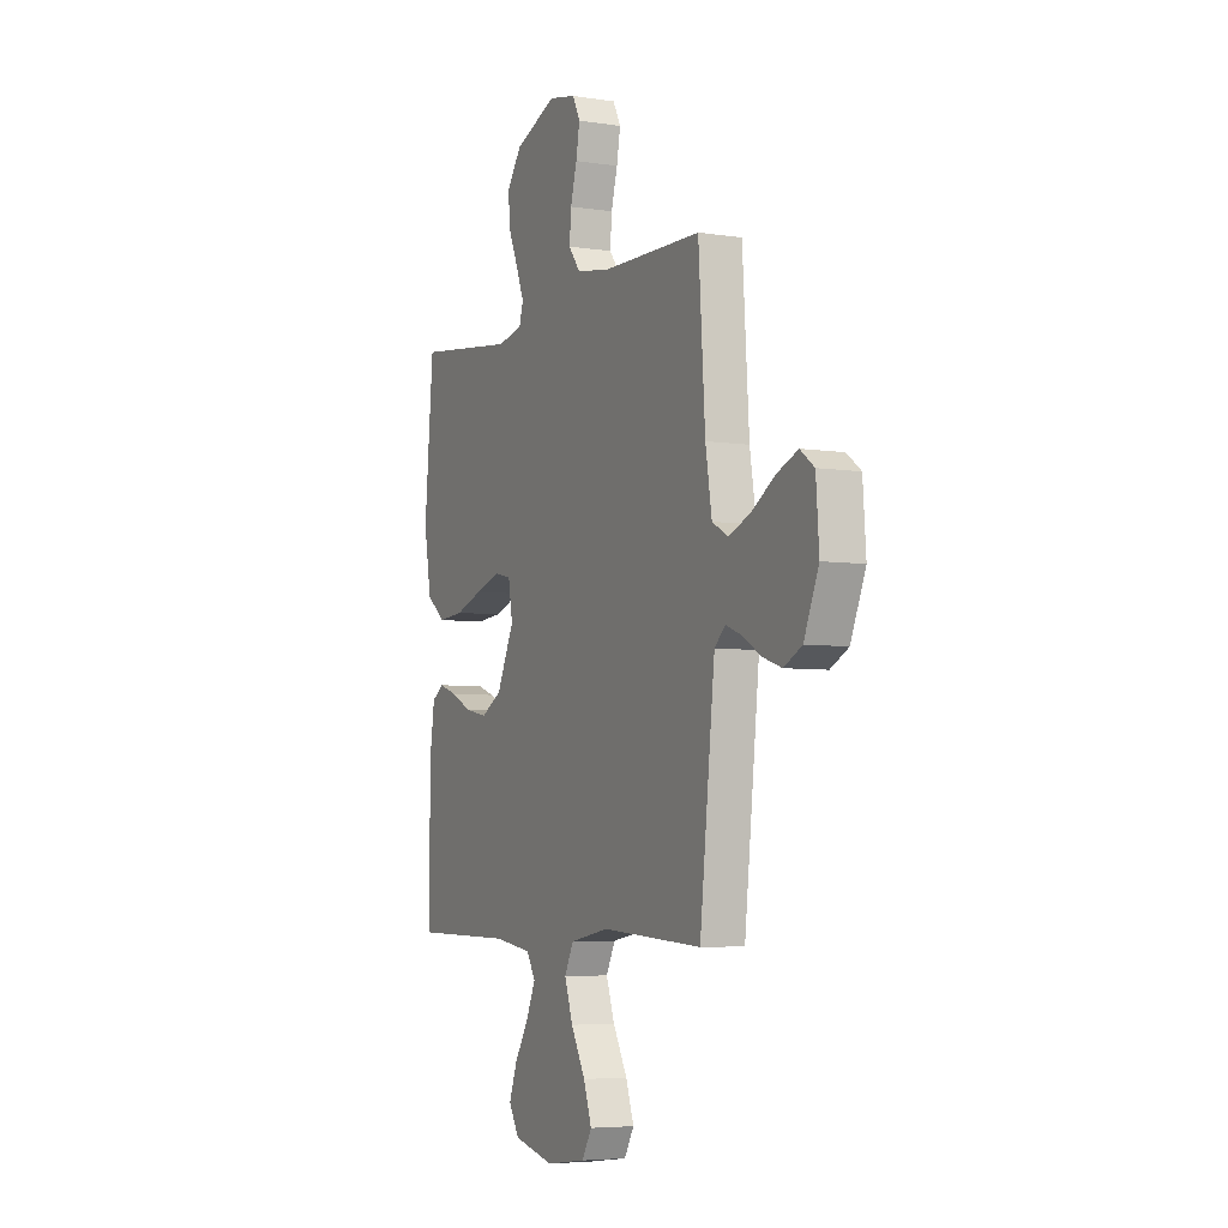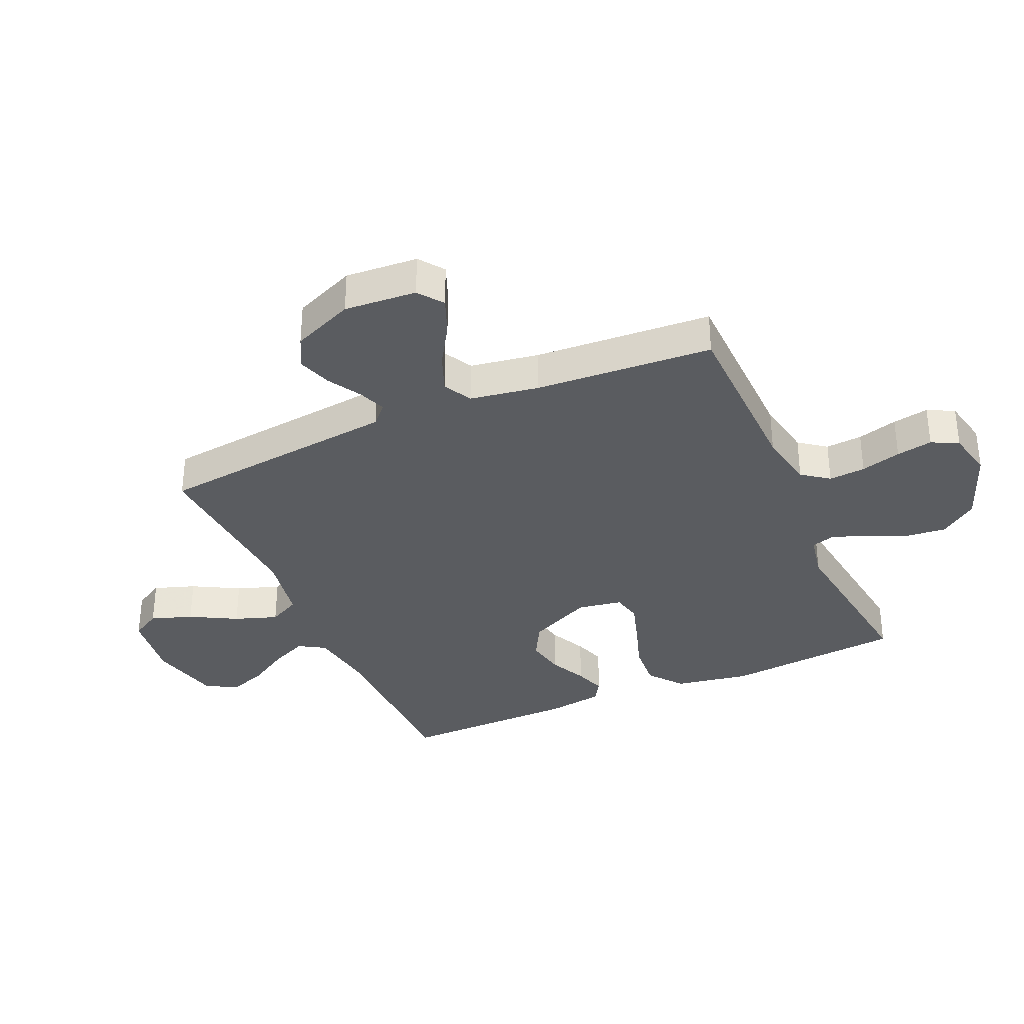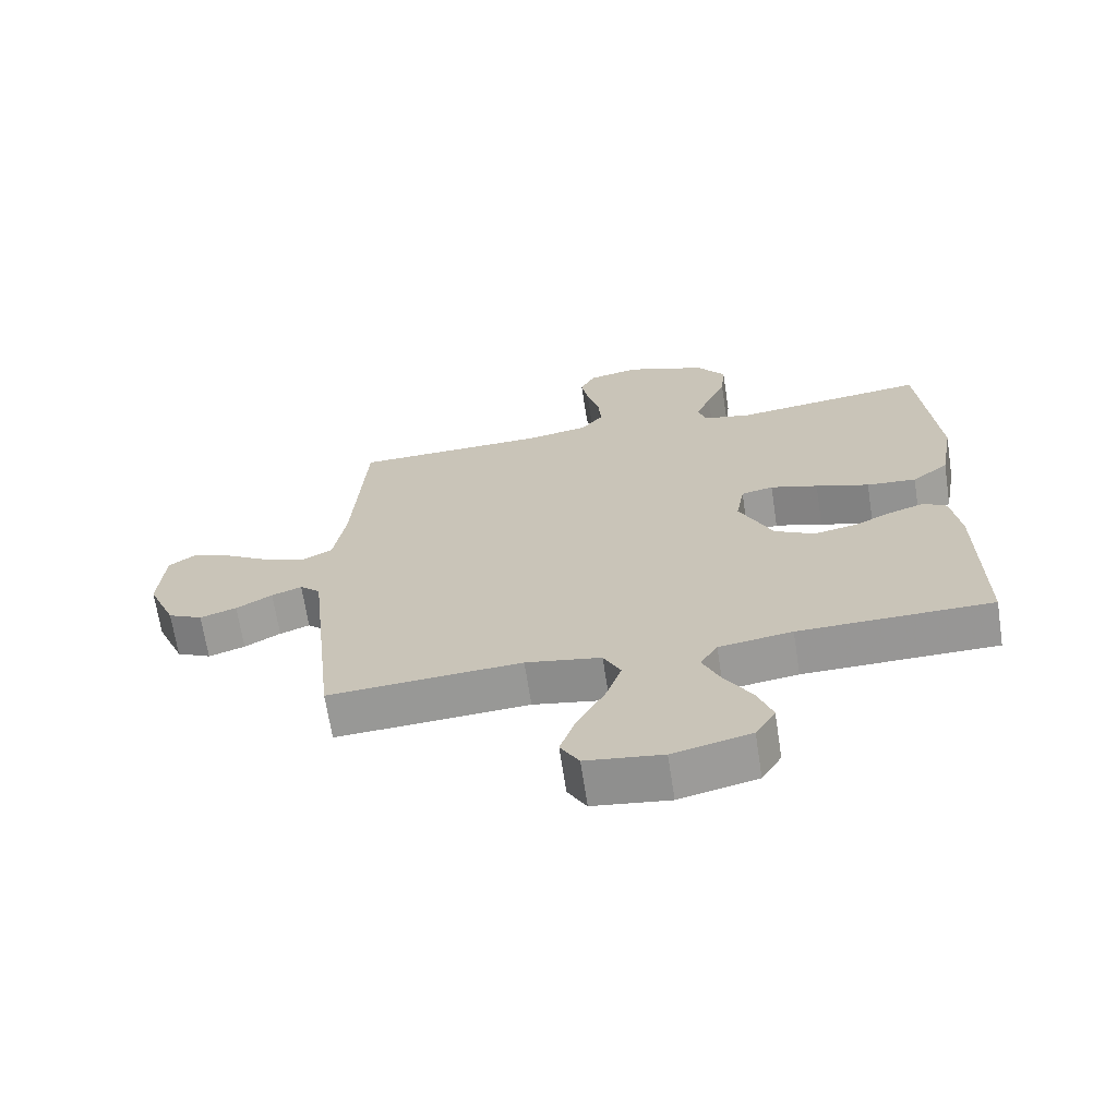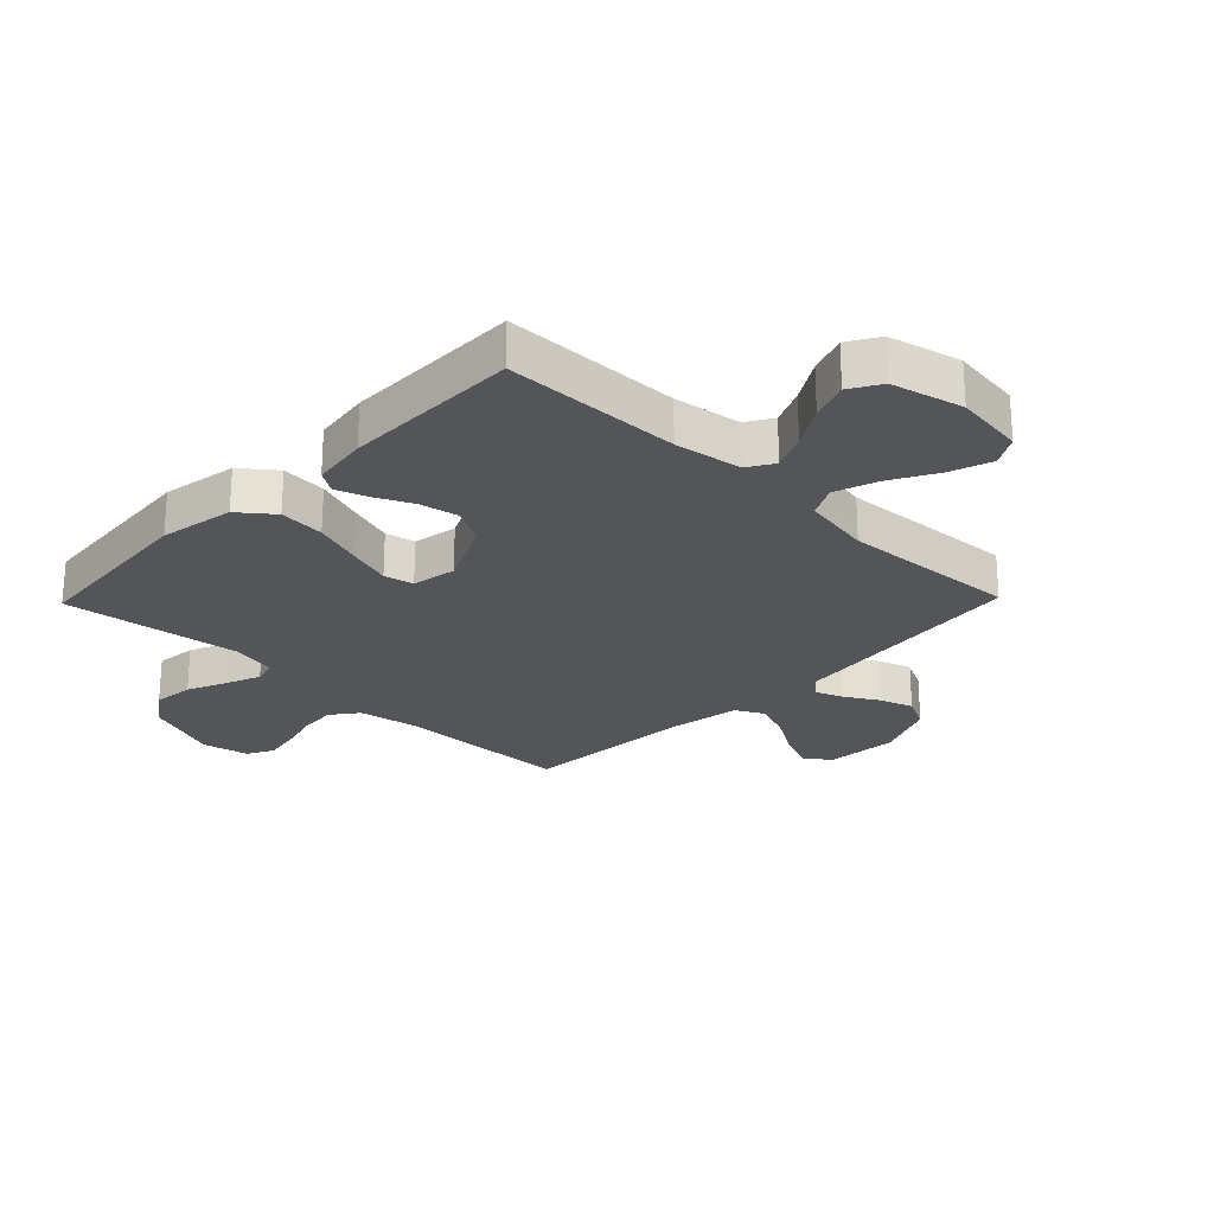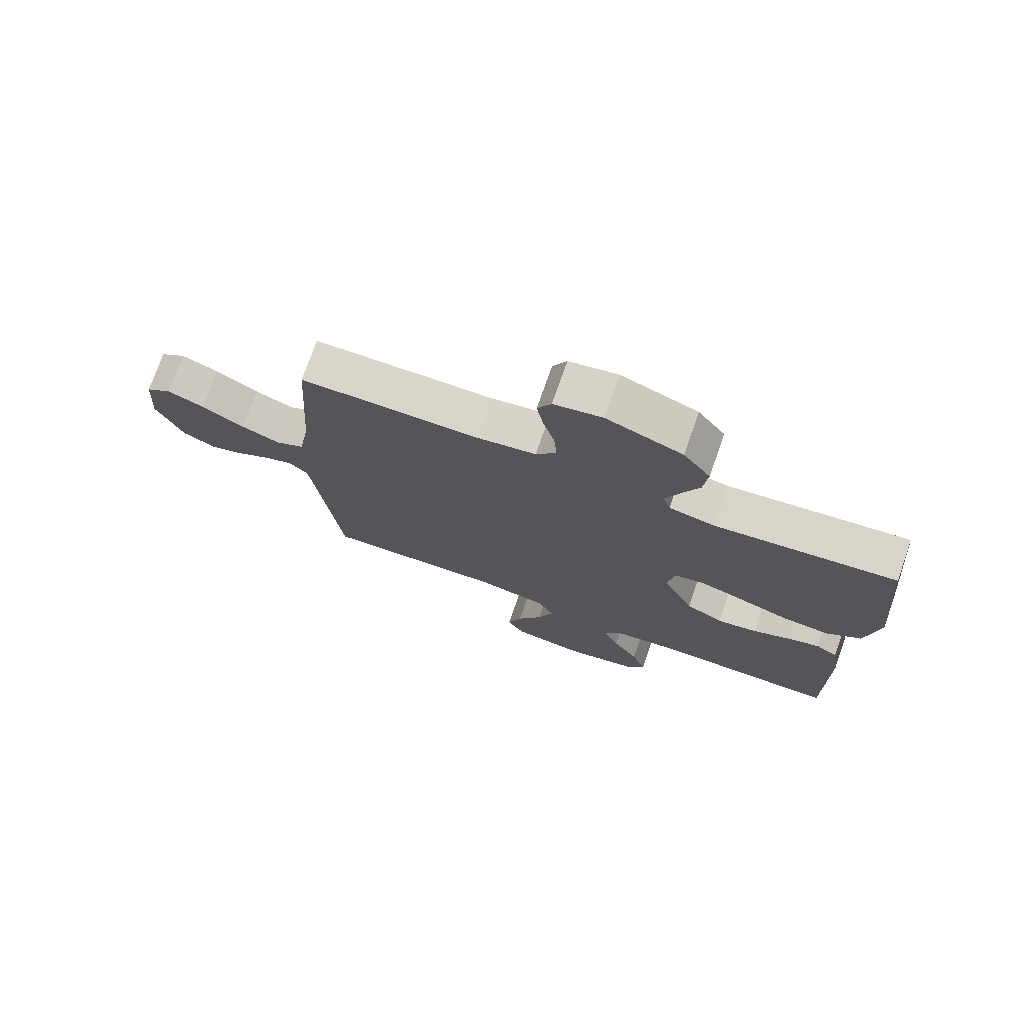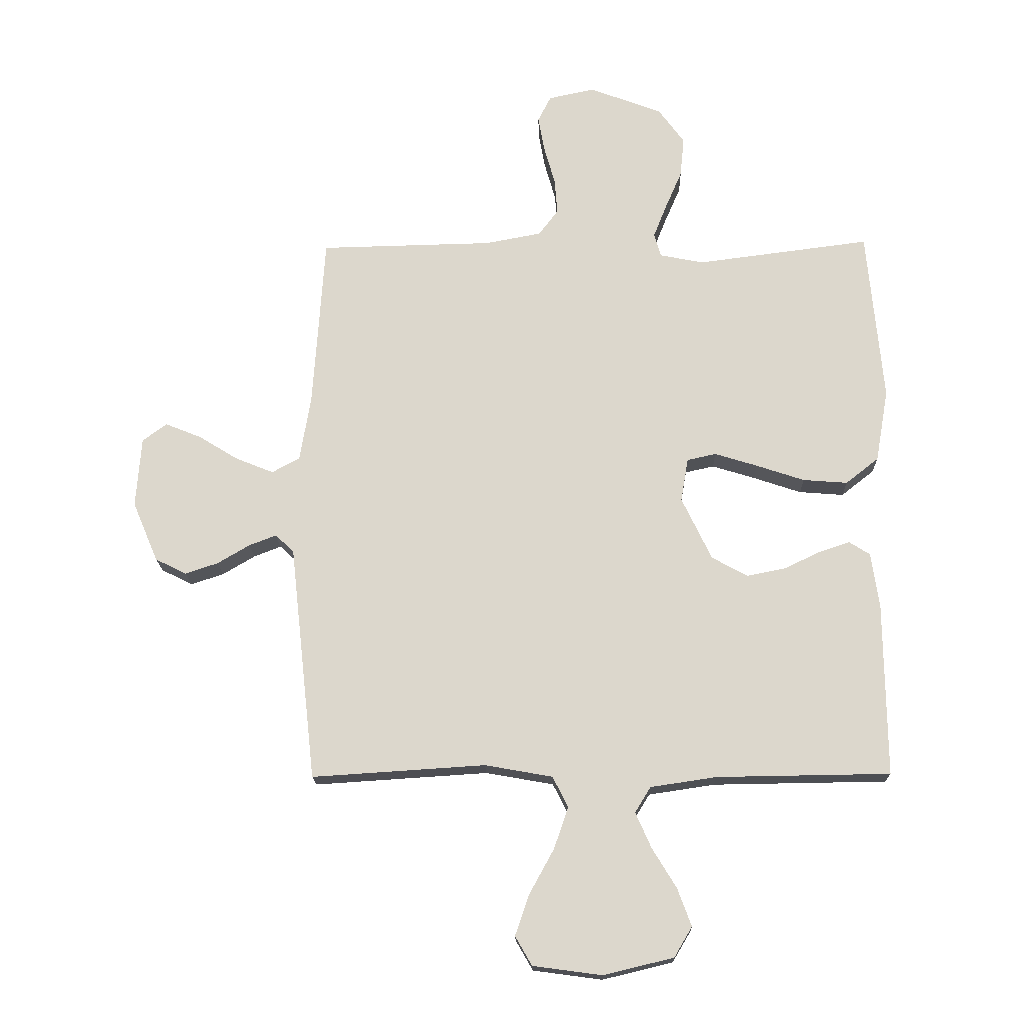
<metadata>
{"format":"obj","ext":"obj","renderer":"f3d","projection":"perspective","resolution":1024,"background":"white","views":[{"elev":-5.3,"azim":-115.7,"up":"+Z"},{"elev":-34.3,"azim":-66.1,"up":"+Y"},{"elev":-67.6,"azim":8.7,"up":"+Z"},{"elev":-24.5,"azim":135.9,"up":"+Y"},{"elev":74.8,"azim":19.4,"up":"+Z"},{"elev":-17.6,"azim":1.6,"up":"+Z"}]}
</metadata>
<code>
v -0.5 0.07 -0.5
v -0.533 0.07 -0.2
v -0.545 0.07 -0.091
v -0.577 0.07 -0.061
v -0.624 0.07 -0.079
v -0.68 0.07 -0.112
v -0.737 0.07 -0.131
v -0.791 0.07 -0.104
v -0.835 0.07 0
v -0.826 0.07 0.122
v -0.784 0.07 0.153
v -0.722 0.07 0.128
v -0.652 0.07 0.085
v -0.587 0.07 0.059
v -0.539 0.07 0.085
v -0.52 0.07 0.2
v -0.5 0.07 0.5
v -0.2 0.07 0.506
v -0.102 0.07 0.524
v -0.068 0.07 0.569
v -0.073 0.07 0.631
v -0.092 0.07 0.699
v -0.103 0.07 0.76
v -0.08 0.07 0.805
v 0 0.07 0.822
v 0.126 0.07 0.774
v 0.171 0.07 0.712
v 0.164 0.07 0.643
v 0.135 0.07 0.576
v 0.112 0.07 0.518
v 0.124 0.07 0.477
v 0.2 0.07 0.462
v 0.5 0.07 0.5
v 0.527 0.07 0.2
v 0.505 0.07 0.074
v 0.448 0.07 0.029
v 0.371 0.07 0.035
v 0.288 0.07 0.063
v 0.214 0.07 0.086
v 0.164 0.07 0.075
v 0.151 0.07 0
v 0.203 0.07 -0.109
v 0.265 0.07 -0.143
v 0.331 0.07 -0.13
v 0.394 0.07 -0.1
v 0.447 0.07 -0.082
v 0.483 0.07 -0.105
v 0.497 0.07 -0.2
v 0.5 0.07 -0.5
v 0.2 0.07 -0.504
v 0.086 0.07 -0.521
v 0.059 0.07 -0.565
v 0.086 0.07 -0.626
v 0.128 0.07 -0.695
v 0.152 0.07 -0.76
v 0.121 0.07 -0.812
v 0 0.07 -0.841
v -0.119 0.07 -0.825
v -0.148 0.07 -0.775
v -0.124 0.07 -0.705
v -0.081 0.07 -0.627
v -0.056 0.07 -0.555
v -0.083 0.07 -0.502
v -0.2 0.07 -0.481
v -0.5 0 -0.5
v -0.533 0 -0.2
v -0.545 0 -0.091
v -0.577 0 -0.061
v -0.624 0 -0.079
v -0.68 0 -0.112
v -0.737 0 -0.131
v -0.791 0 -0.104
v -0.835 0 0
v -0.826 0 0.122
v -0.784 0 0.153
v -0.722 0 0.128
v -0.652 0 0.085
v -0.587 0 0.059
v -0.539 0 0.085
v -0.52 0 0.2
v -0.5 0 0.5
v -0.2 0 0.506
v -0.102 0 0.524
v -0.068 0 0.569
v -0.073 0 0.631
v -0.092 0 0.699
v -0.103 0 0.76
v -0.08 0 0.805
v 0 0 0.822
v 0.126 0 0.774
v 0.171 0 0.712
v 0.164 0 0.643
v 0.135 0 0.576
v 0.112 0 0.518
v 0.124 0 0.477
v 0.2 0 0.462
v 0.5 0 0.5
v 0.527 0 0.2
v 0.505 0 0.074
v 0.448 0 0.029
v 0.371 0 0.035
v 0.288 0 0.063
v 0.214 0 0.086
v 0.164 0 0.075
v 0.151 0 0
v 0.203 0 -0.109
v 0.265 0 -0.143
v 0.331 0 -0.13
v 0.394 0 -0.1
v 0.447 0 -0.082
v 0.483 0 -0.105
v 0.497 0 -0.2
v 0.5 0 -0.5
v 0.2 0 -0.504
v 0.086 0 -0.521
v 0.059 0 -0.565
v 0.086 0 -0.626
v 0.128 0 -0.695
v 0.152 0 -0.76
v 0.121 0 -0.812
v 0 0 -0.841
v -0.119 0 -0.825
v -0.148 0 -0.775
v -0.124 0 -0.705
v -0.081 0 -0.627
v -0.056 0 -0.555
v -0.083 0 -0.502
v -0.2 0 -0.481
f 58 59 60 61
f 58 61 62
f 57 58 62
f 56 57 62
f 53 54 55 56
f 52 53 56 62
f 51 52 62 63
f 47 48 49 50
f 44 45 46 47
f 43 44 47 50
f 42 43 50 51
f 35 36 37 38
f 35 38 39
f 32 33 34 35
f 31 32 35 39
f 30 31 39 40
f 26 27 28 29
f 26 29 30
f 25 26 30
f 21 22 23 24
f 20 21 24 25
f 16 17 18
f 15 16 18 19
f 10 11 12 13
f 10 13 14
f 9 10 14
f 8 9 14
f 5 6 7 8
f 4 5 8 14
f 3 4 14 15
f 64 1 2
f 41 42 51 63
f 20 25 30 40
f 19 20 40 41
f 19 41 63 64
f 15 19 64
f 2 3 15 64
f 125 124 123 122
f 126 125 122
f 126 122 121
f 126 121 120
f 120 119 118 117
f 126 120 117 116
f 127 126 116 115
f 114 113 112 111
f 111 110 109 108
f 114 111 108 107
f 115 114 107 106
f 102 101 100 99
f 103 102 99
f 99 98 97 96
f 103 99 96 95
f 104 103 95 94
f 93 92 91 90
f 94 93 90
f 94 90 89
f 88 87 86 85
f 89 88 85 84
f 82 81 80
f 83 82 80 79
f 77 76 75 74
f 78 77 74
f 78 74 73
f 78 73 72
f 72 71 70 69
f 78 72 69 68
f 79 78 68 67
f 66 65 128
f 127 115 106 105
f 104 94 89 84
f 105 104 84 83
f 128 127 105 83
f 128 83 79
f 128 79 67 66
f 1 65 66 2
f 2 66 67 3
f 3 67 68 4
f 4 68 69 5
f 5 69 70 6
f 6 70 71 7
f 7 71 72 8
f 8 72 73 9
f 9 73 74 10
f 10 74 75 11
f 11 75 76 12
f 12 76 77 13
f 13 77 78 14
f 14 78 79 15
f 15 79 80 16
f 16 80 81 17
f 17 81 82 18
f 18 82 83 19
f 19 83 84 20
f 20 84 85 21
f 21 85 86 22
f 22 86 87 23
f 23 87 88 24
f 24 88 89 25
f 25 89 90 26
f 26 90 91 27
f 27 91 92 28
f 28 92 93 29
f 29 93 94 30
f 30 94 95 31
f 31 95 96 32
f 32 96 97 33
f 33 97 98 34
f 34 98 99 35
f 35 99 100 36
f 36 100 101 37
f 37 101 102 38
f 38 102 103 39
f 39 103 104 40
f 40 104 105 41
f 41 105 106 42
f 42 106 107 43
f 43 107 108 44
f 44 108 109 45
f 45 109 110 46
f 46 110 111 47
f 47 111 112 48
f 48 112 113 49
f 49 113 114 50
f 50 114 115 51
f 51 115 116 52
f 52 116 117 53
f 53 117 118 54
f 54 118 119 55
f 55 119 120 56
f 56 120 121 57
f 57 121 122 58
f 58 122 123 59
f 59 123 124 60
f 60 124 125 61
f 61 125 126 62
f 62 126 127 63
f 63 127 128 64
f 64 128 65 1

</code>
